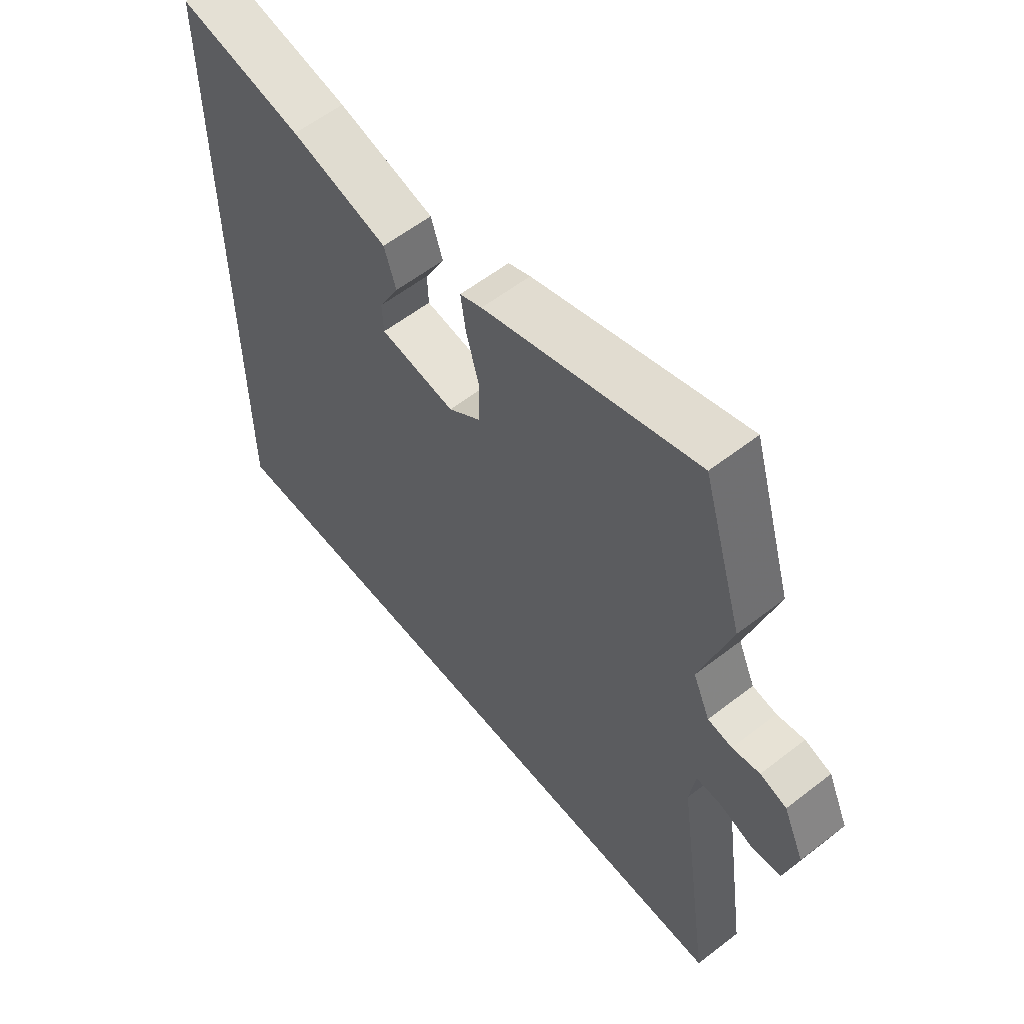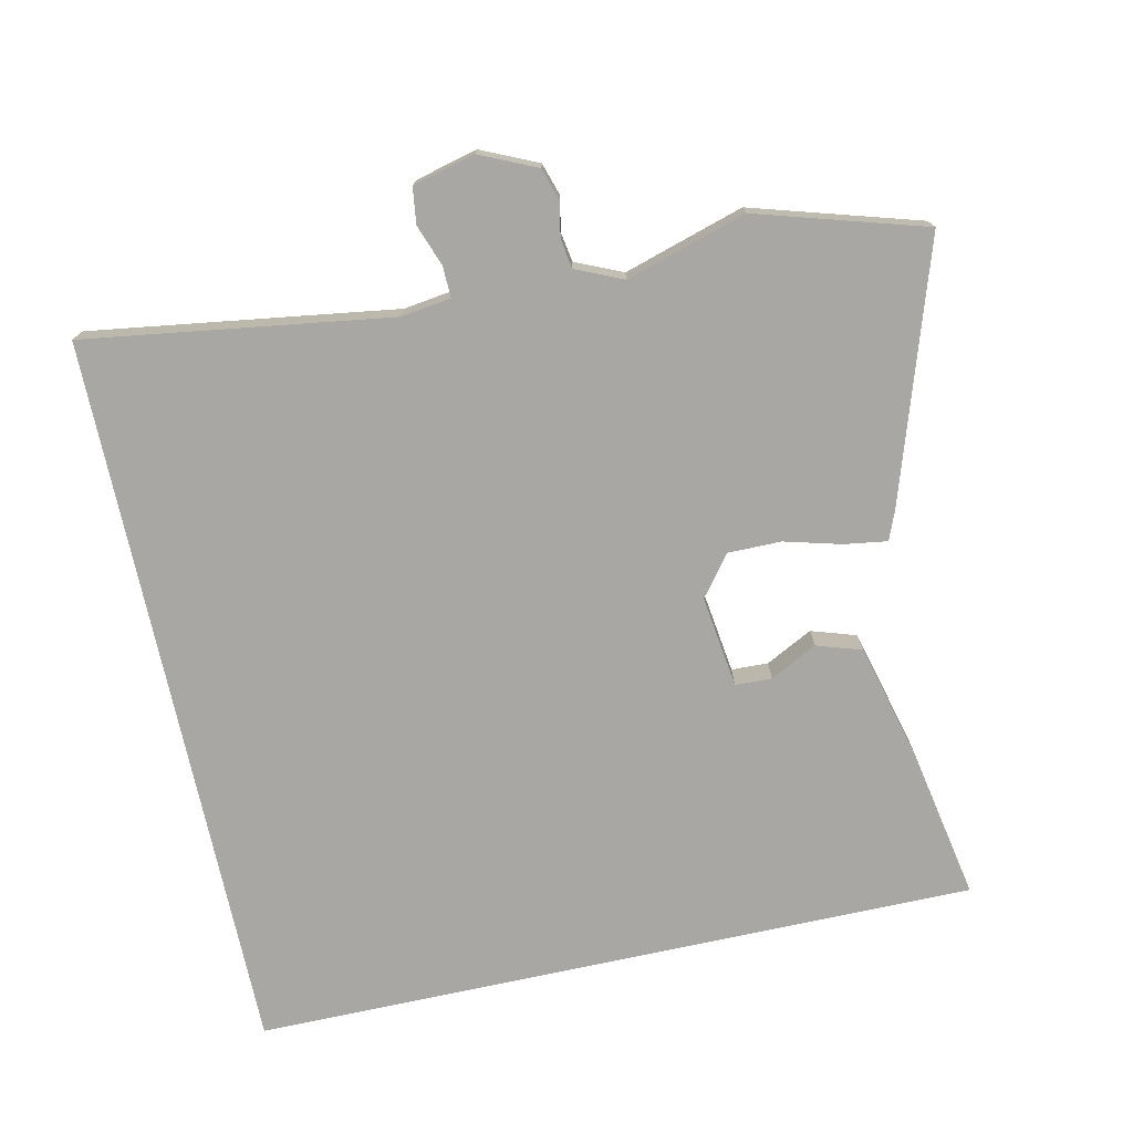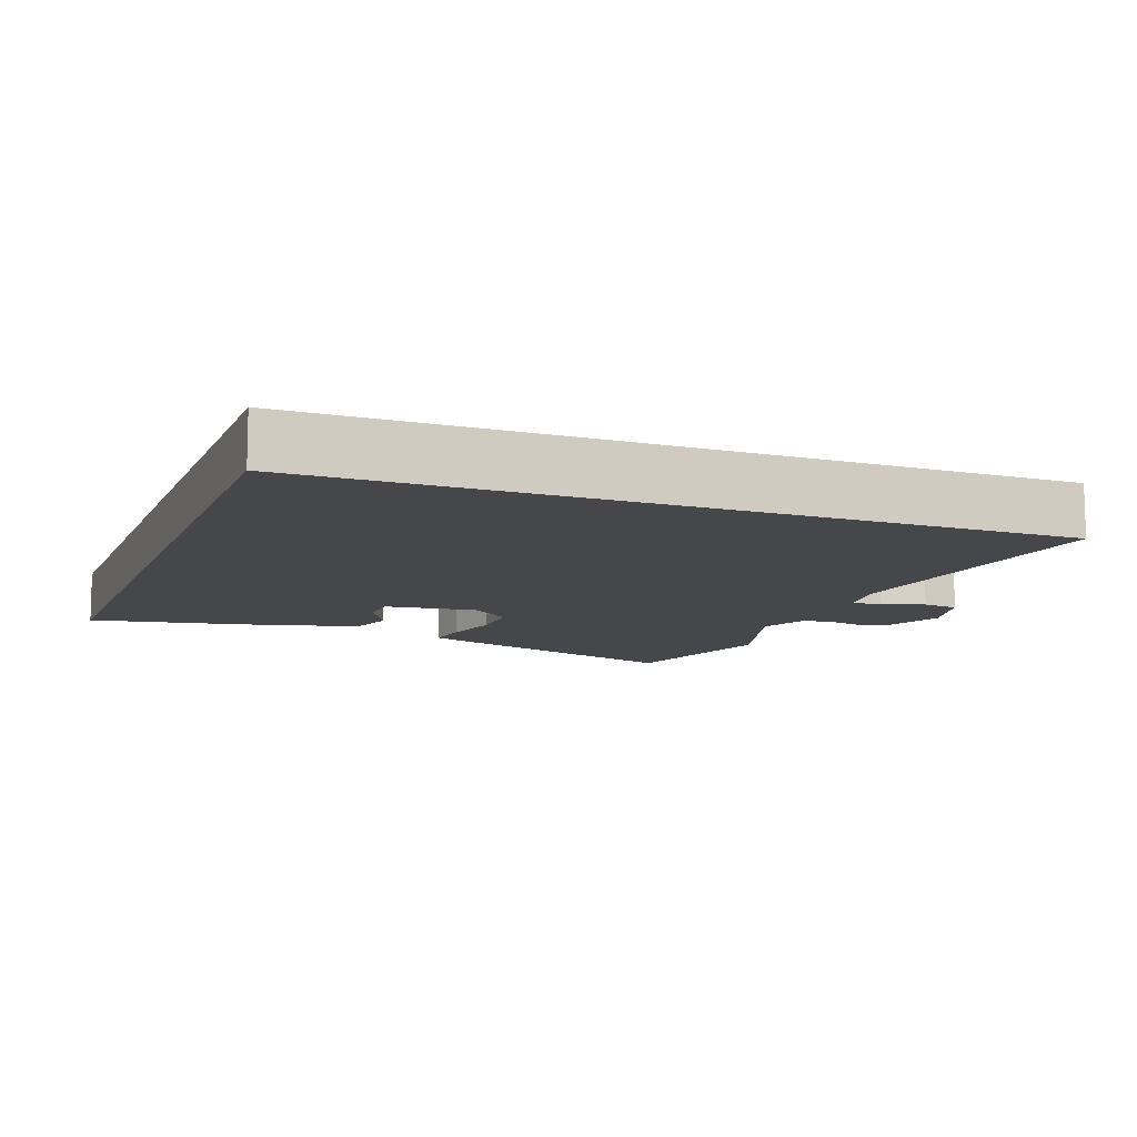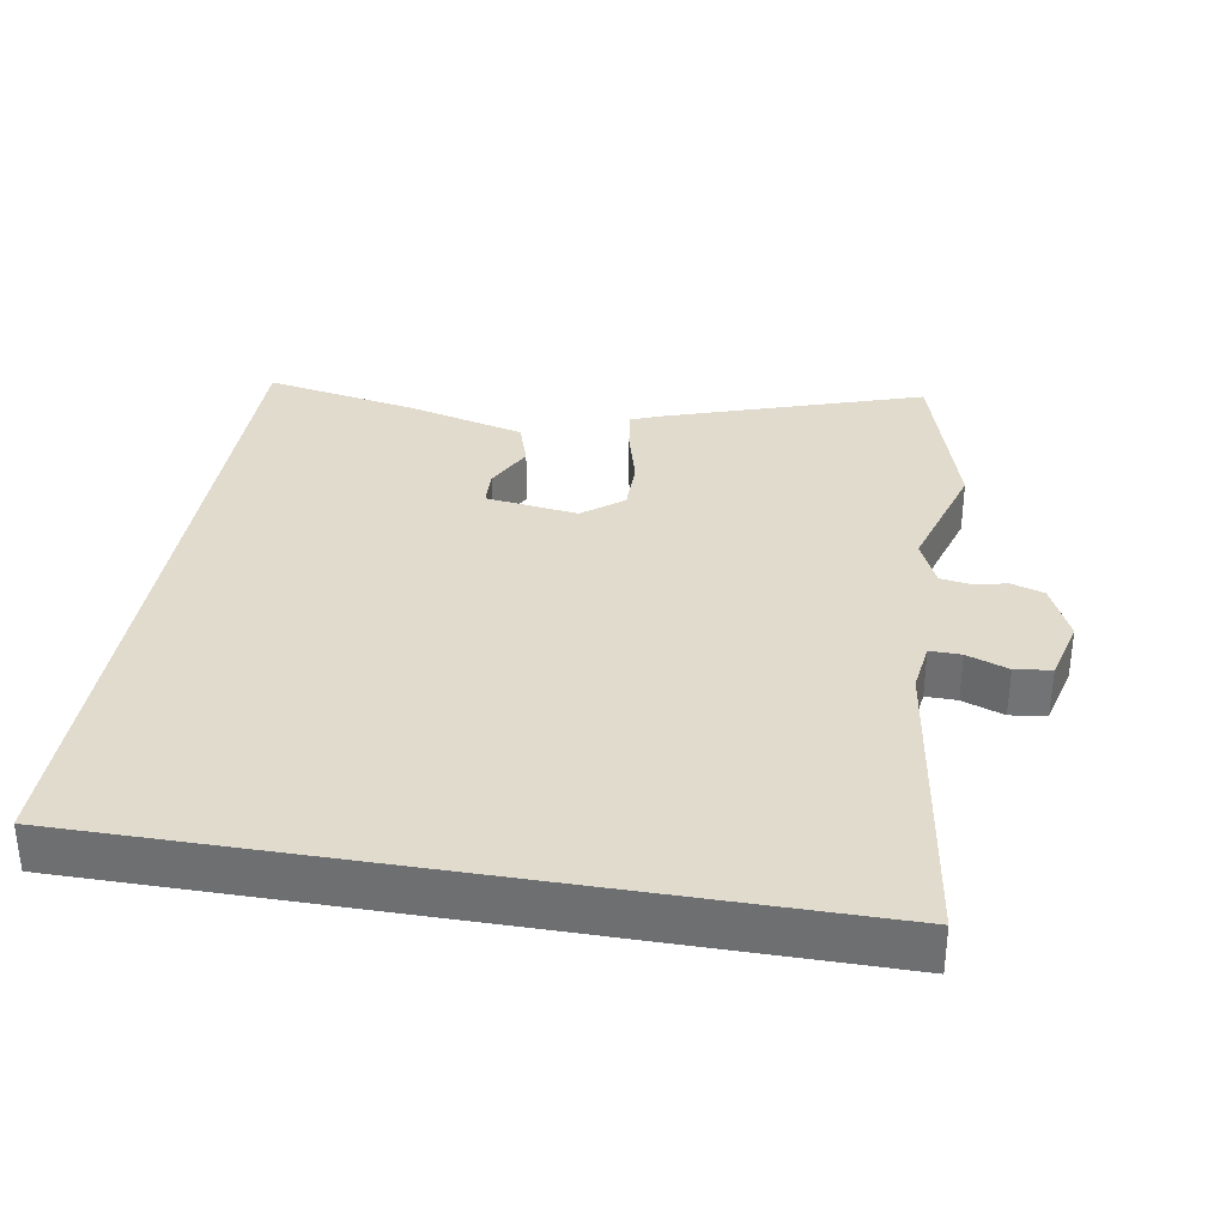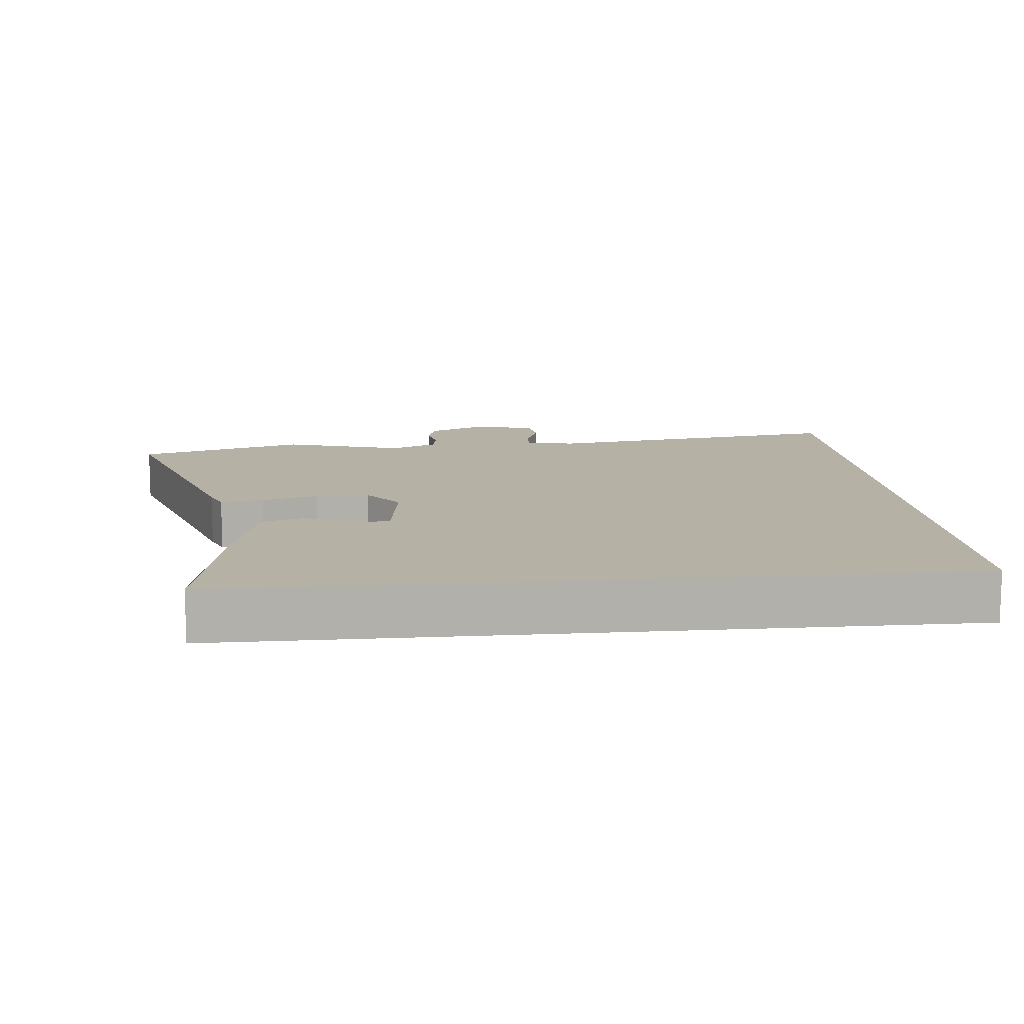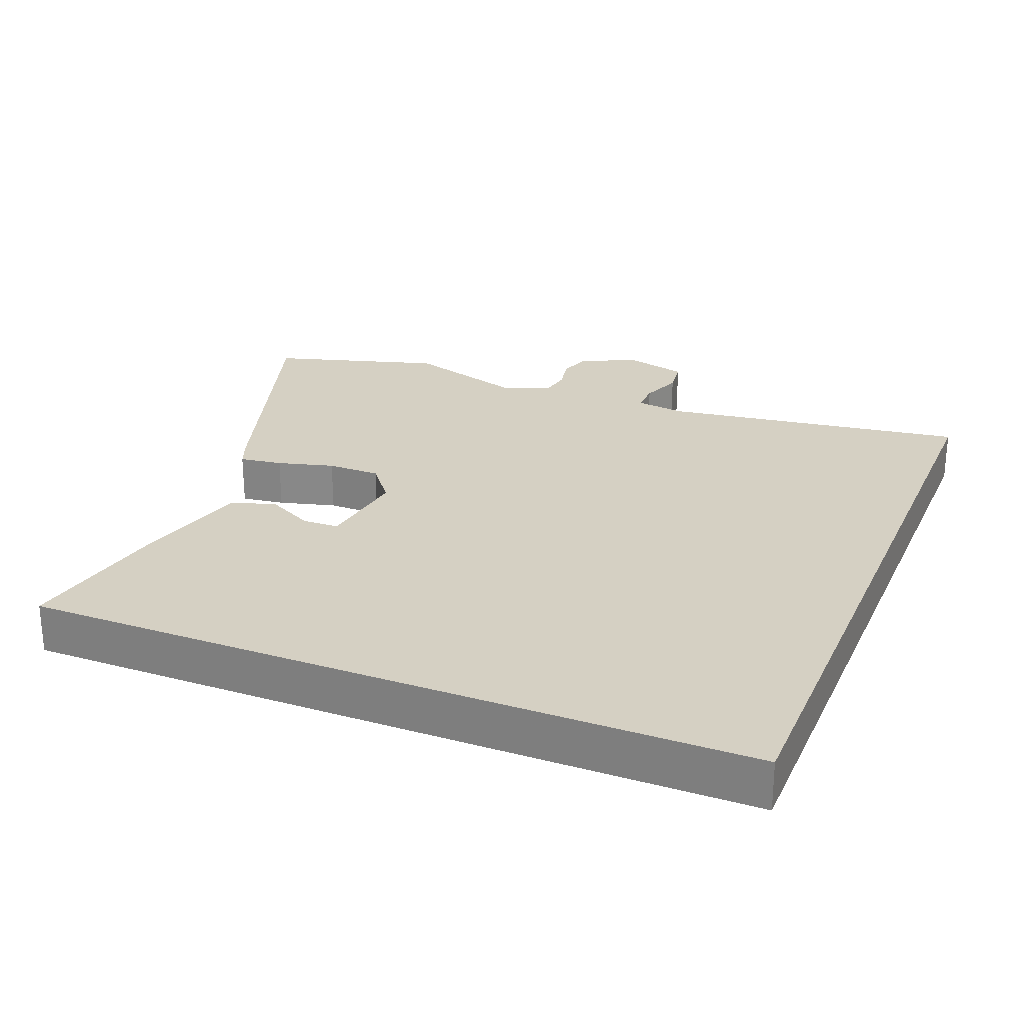
<metadata>
{"format":"obj","ext":"obj","renderer":"f3d","projection":"perspective","resolution":1024,"background":"white","views":[{"elev":58.7,"azim":-128.6,"up":"+Z"},{"elev":-74.6,"azim":-77.7,"up":"+Y"},{"elev":-10.7,"azim":159.4,"up":"+Y"},{"elev":33.9,"azim":-170.5,"up":"+Y"},{"elev":12.0,"azim":84.5,"up":"+Y"},{"elev":26.0,"azim":112.1,"up":"+Y"}]}
</metadata>
<code>
v -0.55 0.07 -0.5
v -0.486 0.07 -0.059
v -0.496 0.07 0.013
v -0.541 0.07 0.012
v -0.601 0.07 -0.01
v -0.653 0.07 -0.003
v -0.676 0.07 0.087
v -0.639 0.07 0.169
v -0.592 0.07 0.184
v -0.543 0.07 0.174
v -0.5 0.07 0.181
v -0.47 0.07 0.249
v -0.523 0.07 0.423
v -0.451 0.07 0.666
v -0.077 0.07 0.544
v -0.038 0.07 0.528
v -0.047 0.07 0.466
v -0.069 0.07 0.384
v -0.069 0.07 0.307
v -0.011 0.07 0.262
v 0.122 0.07 0.28
v 0.124 0.07 0.333
v 0.089 0.07 0.401
v 0.11 0.07 0.466
v 0.281 0.07 0.51
v 0.5 0.07 0.551
v 0.5 0.07 -0.5
v -0.55 0 -0.5
v -0.486 0 -0.059
v -0.496 0 0.013
v -0.541 0 0.012
v -0.601 0 -0.01
v -0.653 0 -0.003
v -0.676 0 0.087
v -0.639 0 0.169
v -0.592 0 0.184
v -0.543 0 0.174
v -0.5 0 0.181
v -0.47 0 0.249
v -0.523 0 0.423
v -0.451 0 0.666
v -0.077 0 0.544
v -0.038 0 0.528
v -0.047 0 0.466
v -0.069 0 0.384
v -0.069 0 0.307
v -0.011 0 0.262
v 0.122 0 0.28
v 0.124 0 0.333
v 0.089 0 0.401
v 0.11 0 0.466
v 0.281 0 0.51
v 0.5 0 0.551
v 0.5 0 -0.5
f 22 23 24 25
f 21 22 25 26
f 15 16 17 18
f 15 18 19
f 12 13 14 15
f 11 12 15 19
f 7 8 9 10
f 7 10 11
f 4 5 6 7
f 3 4 7 11
f 2 3 11 19
f 21 26 27 1
f 1 2 19 20
f 1 20 21
f 52 51 50 49
f 53 52 49 48
f 45 44 43 42
f 46 45 42
f 42 41 40 39
f 46 42 39 38
f 37 36 35 34
f 38 37 34
f 34 33 32 31
f 38 34 31 30
f 46 38 30 29
f 28 54 53 48
f 47 46 29 28
f 48 47 28
f 1 28 29 2
f 2 29 30 3
f 3 30 31 4
f 4 31 32 5
f 5 32 33 6
f 6 33 34 7
f 7 34 35 8
f 8 35 36 9
f 9 36 37 10
f 10 37 38 11
f 11 38 39 12
f 12 39 40 13
f 13 40 41 14
f 14 41 42 15
f 15 42 43 16
f 16 43 44 17
f 17 44 45 18
f 18 45 46 19
f 19 46 47 20
f 20 47 48 21
f 21 48 49 22
f 22 49 50 23
f 23 50 51 24
f 24 51 52 25
f 25 52 53 26
f 26 53 54 27
f 27 54 28 1

</code>
